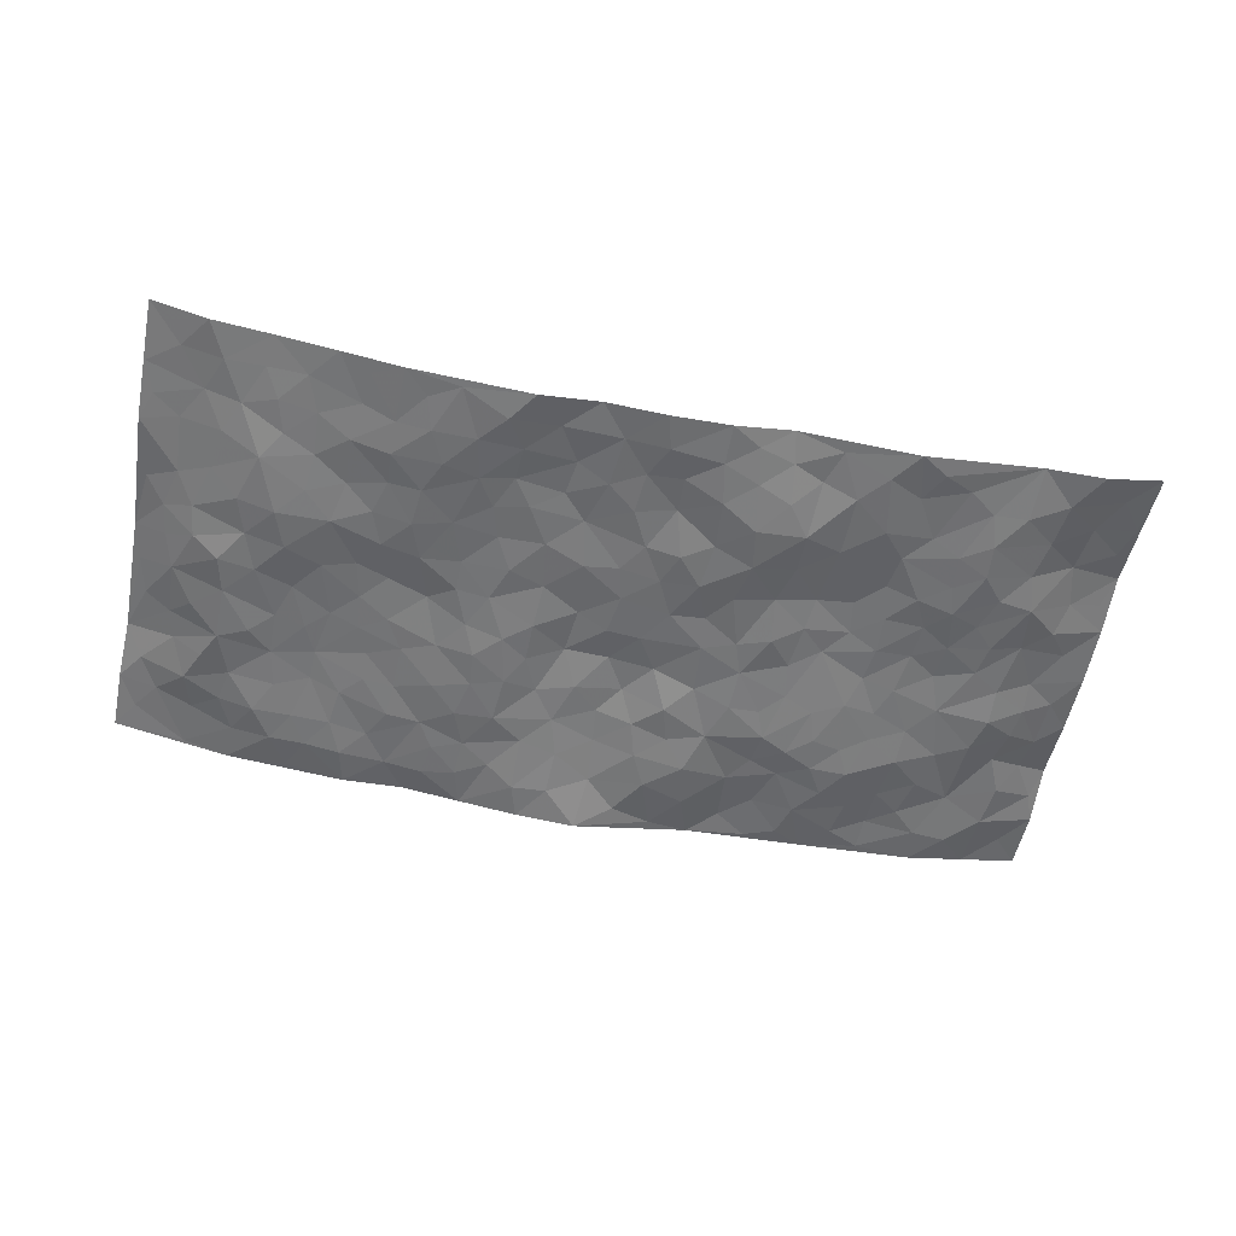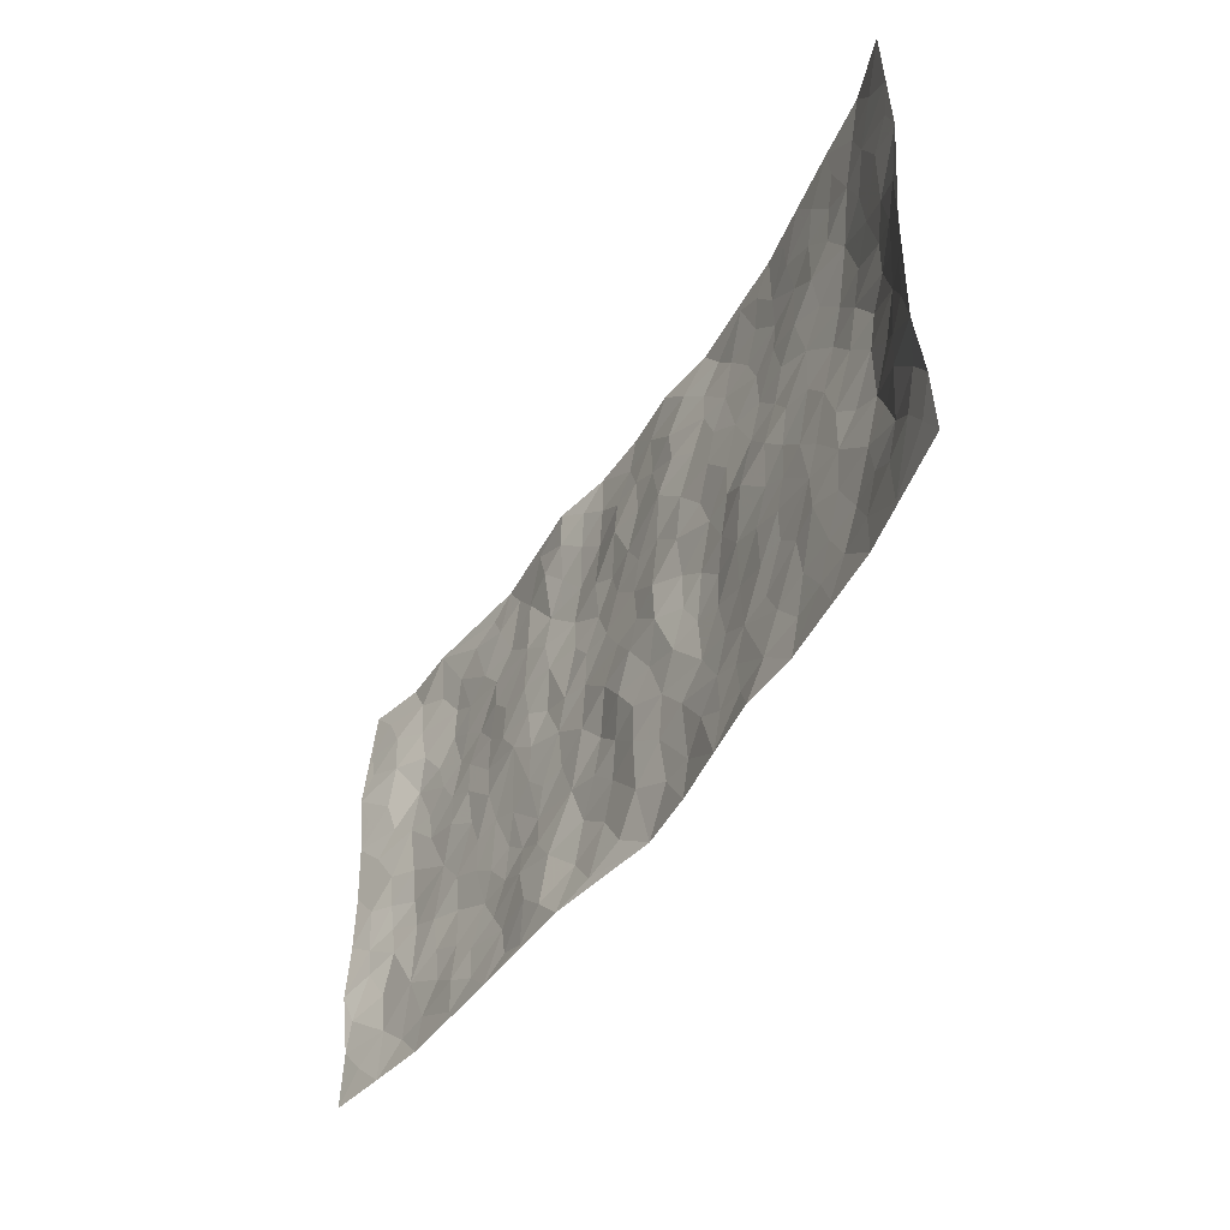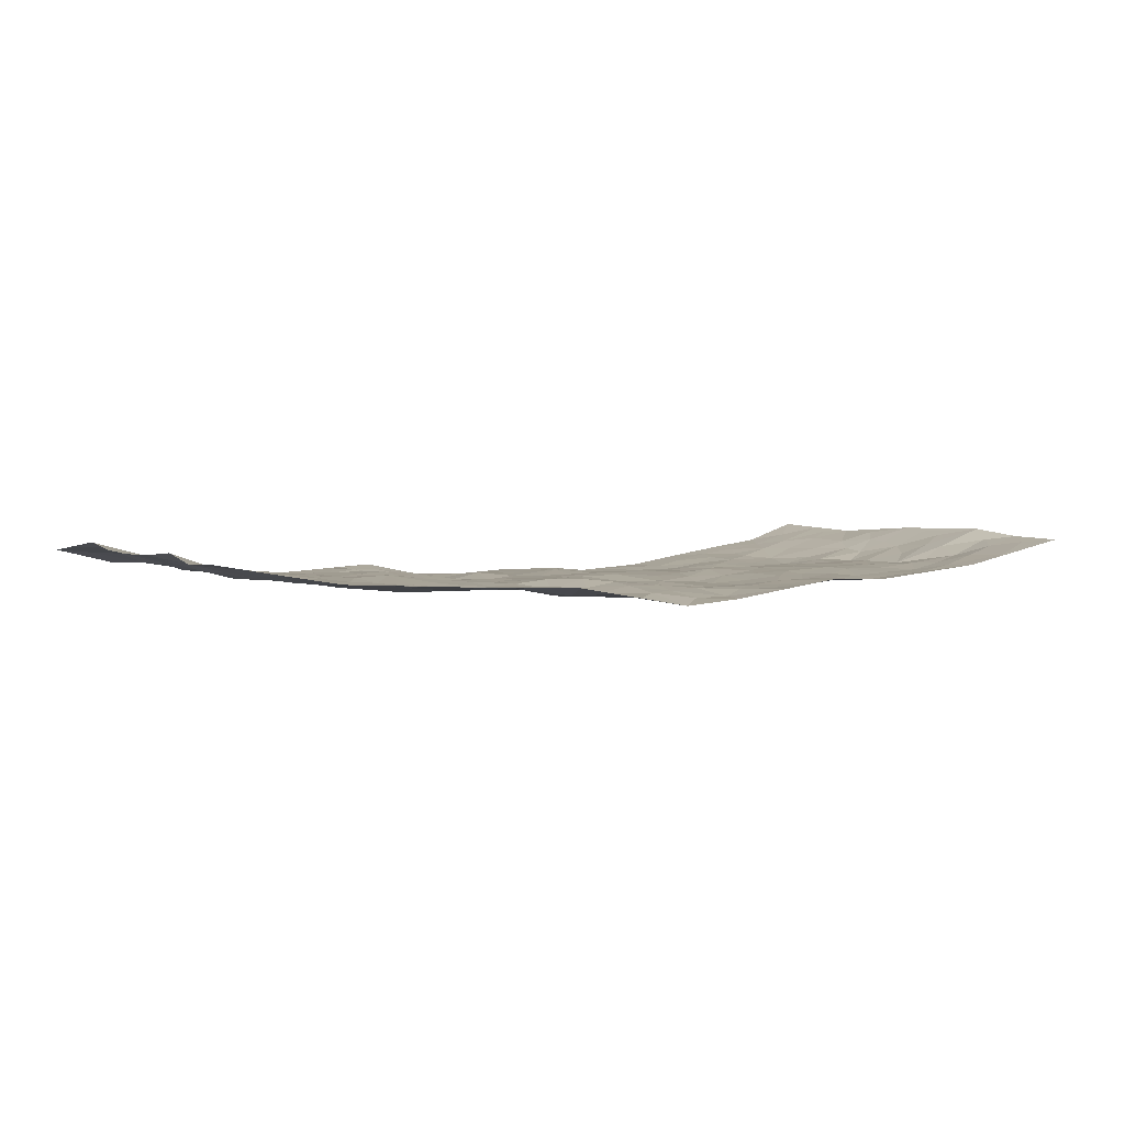
<metadata>
{"format":"obj","ext":"obj","renderer":"f3d","projection":"perspective","resolution":1024,"background":"white","views":[{"elev":-55.4,"azim":169.0,"up":"+Z"},{"elev":-44.5,"azim":59.9,"up":"+Y"},{"elev":2.7,"azim":-29.8,"up":"+Z"}]}
</metadata>
<code>
v -0.9804 0.002234 0.05651
v -0.9812 0.9972 0.04788
v 0.9789 0.002784 0.06604
v 0.9773 0.9972 0.07724
v -0.8017 0.3925 0.009438
v -0.9803 0.4996 0.05707
v -0.8615 0.3575 0.02527
v -0.0006874 0.004051 -0.0484
v -0.9764 0.2503 0.06818
v -0.9237 0.3376 0.04523
v -0.7375 0.001777 0.01514
v -0.9812 0.1268 0.05186
v -0.7143 0.2925 0.005966
v -0.8589 0.00219 0.03536
v -0.8434 0.2886 0.02743
v -0.491 0.002251 0.003485
v -0.9587 0.1887 0.0533
v -0.2941 0.1677 -0.01472
v -0.781 0.3218 0.009818
v -0.8665 0.1204 0.02584
v -0.9256 0.06455 0.04537
v -0.7995 0.06415 0.01622
v -0.6754 0.127 0.007938
v -0.7272 0.07479 0.01098
v -0.8774 0.2076 0.02853
v -0.9104 0.27 0.0465
v -0.7725 0.177 0.0189
v -0.6957 0.2095 0.005289
v -0.8662 0.4877 0.03514
v -0.9793 0.3748 0.05971
v -0.7373 0.9977 0.01551
v -0.5395 0.222 -0.01488
v 0.261 0.1584 -0.02291
v -0.9759 0.7488 0.07214
v -0.3689 0.3929 -0.01037
v -0.7854 0.7524 0.01755
v -0.802 0.8307 0.02082
v -0.5845 0.4419 -0.0007451
v -0.6035 0.6052 0.00082
v -0.4924 0.9972 -0.01713
v -0.9553 0.6866 0.06129
v -0.6651 0.5619 0.004978
v -0.3929 0.7528 -0.009826
v -0.5119 0.2796 -0.01161
v -0.4619 0.2249 -0.01629
v -0.4974 0.1618 -0.0132
v -0.4506 0.636 0.002585
v -0.3683 0.5594 -0.004087
v 0.166 0.4744 -0.02125
v -0.335 0.2216 -0.01413
v -0.2116 0.6104 -0.01819
v -0.3767 0.6288 0.001748
v -0.3018 0.05885 -0.002772
v -0.631 0.7097 -0.002821
v -0.3966 0.1946 -0.01122
v -0.8744 0.6175 0.03383
v -0.0383 0.3484 -0.0102
v 0.05774 0.3405 -0.01798
v 0.2992 0.4517 -0.01897
v -0.09556 0.5514 -0.01917
v -0.1661 0.5559 -0.01674
v 0.09242 0.6305 -0.01653
v -0.636 0.3458 -0.0003099
v -0.7526 0.5734 0.0113
v -0.9499 0.8093 0.05965
v -0.5618 0.1293 -0.001991
v -0.3676 0.01299 -0.00204
v -0.7991 0.4657 0.01765
v -0.6197 0.1723 0.0001761
v -0.616 0.01848 0.00838
v -0.2441 0.00309 -0.005736
v -0.6173 0.0886 0.009145
v -0.5482 0.05345 0.001722
v -0.4322 0.03746 -0.005276
v -0.4524 0.1039 -0.009604
v -0.8911 0.6852 0.04624
v -0.9706 0.873 0.05827
v -0.7404 0.5086 0.01227
v -0.000831 0.9981 -0.02933
v -0.8076 0.6751 0.01358
v -0.5646 0.3146 -0.006475
v -0.515 0.4605 -0.0002657
v 0.006492 0.5714 -0.01822
v -0.04951 0.483 -0.01627
v 0.003442 0.4201 -0.008699
v -0.1247 0.1294 -0.0335
v -0.5725 0.6694 -0.00438
v -0.9162 0.562 0.04679
v -0.7363 0.6906 0.005686
v -0.4511 0.2968 -0.01635
v -0.6347 0.2672 -0.006589
v -0.5041 0.6878 -0.0001872
v -0.1738 0.485 -0.01939
v -0.2636 0.4359 -0.01456
v -0.6511 0.6483 -0.002462
v -0.01068 0.1181 -0.02788
v -0.417 0.5098 8.575e-05
v -0.3449 0.2883 -0.01995
v -0.2418 0.5035 -0.01397
v -0.181 0.382 -0.01769
v -0.9793 0.6246 0.0607
v -0.7091 0.6223 0.006009
v -0.8167 0.5792 0.02182
v -0.3631 0.1109 -0.004475
v -0.524 0.5326 -0.001337
v -0.6865 0.4057 0.004763
v -0.1299 0.3253 -0.02791
v -0.1495 0.2503 -0.02599
v -0.5205 0.6111 -0.00144
v 0.1088 0.7292 -0.01014
v -0.003475 0.2155 -0.01905
v -0.07255 0.2742 -0.0243
v 0.004982 0.2889 -0.01483
v -0.4314 0.3635 -0.01199
v -0.1975 0.1848 -0.03211
v -0.6572 0.4874 0.008928
v -0.5592 0.3807 -0.003707
v -0.4945 0.3913 -0.007917
v -0.3094 0.524 -0.01431
v -0.2599 0.3505 -0.02032
v -0.3567 0.4667 -0.006045
v -0.227 0.2716 -0.02359
v -0.09107 0.4116 -0.01263
v -0.5976 0.531 0.003568
v -0.09199 0.1995 -0.03049
v -0.2145 0.09402 -0.02587
v -0.4007 0.2581 -0.01874
v -0.9288 0.4372 0.04629
v -0.8706 0.4205 0.02831
v 0.09321 0.423 -0.007712
v 0.2094 0.2386 -0.02853
v 0.08303 0.5172 -0.01022
v 0.01991 0.4881 -0.01535
v 0.1669 0.3936 -0.02105
v 0.7979 0.4969 0.005478
v 0.2211 0.4345 -0.02546
v 0.2678 0.3142 -0.02647
v 0.1612 0.5676 -0.01434
v 0.1227 0.9987 -0.02155
v -0.2941 0.6193 -0.007742
v 0.4272 0.8799 -0.02639
v 0.4928 0.9984 -0.01945
v -0.2164 0.78 -0.03054
v -0.05938 0.8639 -0.02126
v -0.3233 0.3485 -0.01575
v -0.4613 0.5654 0.001774
v -0.07412 0.05442 -0.03272
v -0.1578 0.02375 -0.02137
v 0.1226 0.003464 -0.03847
v 0.01288 0.8599 -0.02023
v -0.01709 0.6997 -0.02
v 0.4242 0.1973 -0.01515
v 0.3433 0.2905 -0.02043
v 0.596 0.5265 -0.004219
v 0.5287 0.5471 -0.00617
v 0.4579 0.1358 -0.01123
v 0.526 0.2281 -0.007677
v 0.4166 0.3621 -0.01059
v 0.0226 0.6408 -0.01839
v -0.05972 0.6274 -0.02119
v -0.148 0.7291 -0.02456
v -0.08715 0.6929 -0.02684
v -0.06128 0.7909 -0.0163
v -0.1373 0.6325 -0.02622
v 0.02059 0.7746 -0.01986
v 0.2457 0.998 -0.03575
v -0.01963 0.9263 -0.02714
v -0.2714 0.8449 -0.01977
v -0.2011 0.879 -0.02333
v -0.3183 0.7795 -0.02083
v -0.2457 0.9959 -0.0007246
v -0.2301 0.695 -0.02602
v -0.3194 0.6995 -0.01042
v -0.1412 0.8289 -0.02982
v -0.1245 0.9979 -0.02569
v 0.2187 0.7461 -0.01972
v 0.1744 0.6673 -0.01708
v 0.3289 0.5952 -0.01506
v 0.2625 0.5233 -0.01929
v 0.2675 0.666 -0.0173
v 0.4273 0.744 -0.02174
v 0.358 0.6831 -0.01899
v 0.2874 0.7333 -0.0195
v 0.06815 0.929 -0.02157
v 0.07884 0.8231 -0.01699
v 0.1458 0.8582 -0.0131
v 0.2513 0.8731 -0.02587
v 0.3234 0.7933 -0.02417
v 0.2333 0.5958 -0.02023
v -0.8819 0.8669 0.04277
v -0.6864 0.816 -0.002904
v -0.8684 0.7741 0.04438
v -0.8613 0.9967 0.01817
v -0.9229 0.9389 0.04328
v -0.8136 0.9202 0.01924
v -0.737 0.8848 0.006731
v -0.6089 0.9285 -0.001435
v -0.6659 0.8851 0.001767
v -0.6919 0.7451 -0.00283
v -0.5639 0.8134 -0.00304
v -0.626 0.7804 -0.004027
v -0.5144 0.9 -0.008609
v -0.394 0.8766 -0.0139
v -0.5488 0.9592 -0.01152
v -0.4682 0.8147 -0.01335
v -0.4455 0.9349 -0.01589
v -0.3474 0.9709 -0.007427
v -0.5152 0.7597 -0.005899
v -0.3225 0.8991 -0.006418
v -0.2601 0.9283 -0.008095
v 0.1569 0.7851 -0.01149
v 0.2557 0.8043 -0.02068
v 0.1891 0.9335 -0.02168
v 0.3956 0.8118 -0.02658
v 0.3391 0.8804 -0.03019
v 0.3835 0.9823 -0.02706
v 0.2899 0.9371 -0.03583
v 0.4442 0.9479 -0.02217
v 0.3824 0.4937 -0.005305
v 0.3277 0.5291 -0.01529
v 0.4874 0.604 -0.01381
v 0.4353 0.6642 -0.01928
v 0.4088 0.5879 -0.01504
v 0.3547 0.191 -0.01722
v 0.4843 0.3351 -0.006032
v 0.4625 0.5229 -0.004231
v 0.3487 0.3885 -0.0153
v -0.1257 0.9139 -0.02669
v -0.1854 0.9566 -0.0182
v 0.3217 0.134 -0.02041
v 0.6142 0.015 0.00242
v 0.2019 0.3342 -0.02748
v 0.273 0.3856 -0.02681
v 0.5871 0.248 0.000491
v 0.7374 0.9987 0.01985
v 0.9712 0.2515 0.08369
v 0.4958 0.812 -0.02096
v 0.7236 0.4874 0.002071
v 0.4919 0.7467 -0.01632
v 0.9714 0.5 0.08026
v 0.6733 0.2943 0.005676
v 0.5128 0.4684 -0.00474
v 0.7831 0.3108 0.006824
v 0.5651 0.416 -0.001048
v 0.4911 0.002604 -0.008396
v 0.09008 0.2529 -0.02181
v 0.5076 0.07753 -0.01336
v 0.1352 0.3195 -0.01818
v 0.4188 0.2674 -0.01137
v 0.8729 0.2654 0.04397
v 0.6461 0.4621 0.00201
v 0.5809 0.08255 -0.006908
v 0.4519 0.4265 -0.008173
v 0.6115 0.372 0.0009515
v 0.2882 0.2334 -0.02533
v 0.4812 0.2722 -0.009736
v 0.2651 0.07941 -0.02356
v 0.3675 0.00364 -0.004767
v 0.2449 0.00299 -0.02102
v 0.2015 0.1156 -0.02727
v 0.0679 0.1707 -0.02885
v 0.1452 0.1906 -0.02679
v 0.6161 0.1478 -0.003506
v 0.7822 0.4229 0.00702
v 0.7525 0.2213 0.01044
v 0.6544 0.08086 -0.001452
v 0.6738 0.3848 0.004583
v 0.7228 0.3393 0.002947
v 0.8846 0.3264 0.04672
v 0.7507 0.5676 0.00433
v 0.6964 0.1458 0.0004331
v 0.7672 0.1501 0.01459
v 0.8435 0.3674 0.02502
v 0.9379 0.35 0.06693
v 0.8879 0.4384 0.03876
v 0.5857 0.3133 0.001415
v 0.8224 0.1066 0.03163
v 0.3334 0.06412 -0.01842
v 0.4125 0.06978 -0.01133
v 0.07102 0.07928 -0.03891
v 0.1431 0.0736 -0.03719
v 0.9784 0.7481 0.06619
v 0.7349 0.07955 0.01306
v 0.6592 0.216 0.002524
v 0.9551 0.4249 0.07352
v 0.907 0.5088 0.04723
v 0.813 0.2504 0.01663
v 0.536 0.1488 -0.009215
v 0.7369 0.001847 0.01595
v 0.5061 0.3945 -0.005454
v 0.9397 0.06494 0.05991
v 0.9772 0.1276 0.07028
v 0.8435 0.1805 0.02757
v 0.8989 0.1254 0.05016
v 0.8311 0.009817 0.03552
v 0.936 0.1895 0.06076
v 0.6715 0.5557 -0.006059
v 0.698 0.633 -0.007346
v 0.5903 0.6362 -0.01166
v 0.8298 0.6913 0.025
v 0.6364 0.7716 -0.001094
v 0.9546 0.6242 0.06583
v 0.7734 0.6419 0.006272
v 0.8587 0.5949 0.02902
v 0.7398 0.7444 0.001713
v 0.8509 0.5303 0.02292
v 0.916 0.5736 0.05093
v 0.8935 0.6589 0.04341
v 0.6456 0.6927 -0.006404
v 0.5699 0.724 -0.006718
v 0.5138 0.6746 -0.01362
v 0.8566 0.8518 0.03838
v 0.717 0.8714 0.009444
v 0.8167 0.7767 0.02314
v 0.8992 0.777 0.0479
v 0.7852 0.8442 0.02038
v 0.975 0.8727 0.0709
v 0.6993 0.8027 0.005532
v 0.9545 0.81 0.06268
v 0.746 0.9317 0.01795
v 0.8602 0.9983 0.03734
v 0.615 0.9987 0.0004667
v 0.8253 0.9258 0.0295
v 0.9092 0.9272 0.05289
v 0.6656 0.9348 0.006645
v 0.5605 0.9016 -0.007294
v 0.4956 0.8814 -0.01812
v 0.5539 0.9699 -0.009164
v 0.5745 0.8221 -0.01042
v 0.6407 0.861 0.001572
f 29 6 128
f 12 21 20
f 26 10 9
f 55 45 46
f 27 19 15
f 26 9 17
f 101 6 88
f 12 1 21
f 7 15 19
f 125 86 96
f 84 123 85
f 129 29 128
f 25 27 15
f 12 20 17
f 73 75 66
f 22 14 11
f 26 17 25
f 9 12 17
f 25 15 26
f 5 129 7
f 52 146 48
f 55 18 50
f 7 19 5
f 20 27 25
f 124 82 105
f 41 76 34
f 20 14 22
f 14 20 21
f 14 21 1
f 24 22 11
f 24 27 22
f 72 66 69
f 69 32 91
f 70 24 11
f 24 23 27
f 17 20 25
f 27 20 22
f 10 15 7
f 10 26 15
f 23 28 27
f 27 13 19
f 28 23 69
f 13 27 28
f 119 121 94
f 10 7 129
f 6 30 128
f 9 10 30
f 36 192 80
f 80 102 89
f 118 81 44
f 64 103 78
f 115 126 86
f 45 32 46
f 91 63 13
f 129 68 29
f 95 87 54
f 95 54 199
f 202 40 204
f 82 97 105
f 29 88 6
f 18 55 104
f 148 126 71
f 38 82 124
f 50 18 122
f 117 82 38
f 5 19 106
f 82 117 118
f 80 64 102
f 127 45 55
f 194 77 190
f 98 35 114
f 39 124 105
f 127 50 98
f 106 19 13
f 66 75 46
f 39 95 42
f 63 117 38
f 95 89 102
f 101 56 76
f 51 140 99
f 18 53 126
f 62 83 132
f 45 127 90
f 112 113 57
f 103 29 68
f 130 85 58
f 109 39 105
f 35 94 121
f 113 246 58
f 151 165 163
f 120 100 94
f 114 127 98
f 192 190 65
f 95 39 87
f 36 191 37
f 67 104 74
f 56 101 88
f 13 63 106
f 192 34 76
f 268 241 243
f 108 115 125
f 93 84 60
f 133 84 85
f 156 288 157
f 101 76 41
f 80 103 64
f 105 97 146
f 99 61 51
f 92 109 47
f 125 96 111
f 158 227 153
f 75 104 55
f 69 66 32
f 81 91 32
f 106 78 68
f 42 64 78
f 77 34 65
f 24 70 72
f 75 73 16
f 16 71 67
f 2 34 77
f 13 28 91
f 103 56 88
f 56 80 76
f 72 69 23
f 11 16 70
f 16 73 70
f 16 67 74
f 115 18 126
f 24 72 23
f 73 72 70
f 16 74 75
f 72 73 66
f 32 45 44
f 84 83 60
f 66 46 32
f 78 106 116
f 117 63 81
f 67 53 104
f 103 68 78
f 69 91 28
f 36 80 89
f 106 38 116
f 106 68 5
f 81 118 117
f 62 132 138
f 32 44 81
f 53 67 71
f 57 58 85
f 123 100 107
f 93 60 61
f 33 230 224
f 8 96 147
f 132 133 130
f 140 48 119
f 93 100 123
f 122 98 50
f 164 60 160
f 53 71 126
f 125 112 108
f 193 194 195
f 75 55 46
f 63 91 81
f 56 103 80
f 196 198 31
f 18 104 53
f 121 48 97
f 38 106 63
f 118 97 82
f 97 35 121
f 51 172 140
f 130 134 49
f 87 39 109
f 288 252 263
f 97 114 35
f 47 43 92
f 57 113 58
f 248 130 58
f 34 101 41
f 114 90 127
f 116 124 42
f 145 94 35
f 118 114 97
f 167 79 175
f 98 145 35
f 85 123 57
f 43 47 52
f 199 36 89
f 42 78 116
f 159 83 62
f 88 29 103
f 74 104 75
f 118 44 90
f 173 140 172
f 42 95 102
f 190 192 37
f 65 190 77
f 89 95 199
f 125 111 112
f 92 87 109
f 18 115 122
f 177 180 176
f 112 57 107
f 109 105 146
f 93 94 100
f 285 286 275
f 96 86 147
f 137 232 131
f 57 123 107
f 87 92 208
f 49 134 136
f 132 130 49
f 161 164 162
f 50 127 55
f 122 108 107
f 122 107 100
f 48 140 52
f 118 90 114
f 99 119 94
f 123 84 93
f 36 37 192
f 48 121 119
f 120 122 100
f 39 42 124
f 38 124 116
f 248 58 246
f 44 45 90
f 98 122 120
f 146 52 47
f 94 93 99
f 168 209 170
f 212 183 188
f 202 197 200
f 42 102 64
f 107 108 112
f 99 93 61
f 8 280 96
f 112 111 113
f 125 115 86
f 115 108 122
f 128 30 10
f 5 68 129
f 10 129 128
f 132 49 138
f 83 84 133
f 130 133 85
f 83 133 132
f 248 134 130
f 156 152 224
f 151 110 165
f 212 186 211
f 153 224 249
f 254 251 244
f 246 261 262
f 225 158 249
f 49 136 179
f 185 184 150
f 214 188 181
f 181 188 182
f 161 163 174
f 143 170 172
f 110 211 185
f 184 79 167
f 174 228 169
f 62 110 159
f 163 150 144
f 210 169 229
f 170 143 168
f 176 211 110
f 98 120 145
f 94 145 120
f 48 146 97
f 109 146 47
f 148 86 126
f 147 86 148
f 71 8 148
f 8 147 148
f 244 276 254
f 232 136 134
f 174 143 161
f 60 83 160
f 163 162 151
f 159 160 83
f 261 281 262
f 259 281 149
f 219 220 59
f 246 113 111
f 33 255 131
f 157 256 152
f 137 255 153
f 230 278 279
f 262 260 33
f 154 155 242
f 131 255 137
f 248 131 232
f 281 280 149
f 259 258 278
f 220 179 59
f 159 151 160
f 162 160 151
f 164 61 60
f 228 174 144
f 144 174 163
f 159 110 151
f 161 172 164
f 186 184 185
f 161 162 163
f 61 164 51
f 160 162 164
f 187 217 213
f 150 163 165
f 205 202 200
f 79 184 139
f 170 43 173
f 174 169 143
f 161 143 172
f 167 144 150
f 176 180 183
f 172 170 173
f 223 226 221
f 185 150 165
f 99 140 119
f 207 206 203
f 172 51 164
f 43 52 173
f 173 52 140
f 167 175 228
f 228 229 169
f 210 168 169
f 177 110 62
f 189 138 179
f 62 138 177
f 136 232 233
f 181 182 222
f 150 184 167
f 178 180 189
f 49 179 138
f 177 138 189
f 180 178 182
f 178 179 220
f 307 308 304
f 222 223 221
f 215 187 188
f 176 183 212
f 187 213 186
f 214 215 188
f 185 211 186
f 237 181 239
f 182 188 183
f 110 185 165
f 216 215 141
f 211 176 212
f 182 183 180
f 176 110 177
f 213 184 186
f 178 189 179
f 177 189 180
f 195 190 37
f 197 198 200
f 195 194 190
f 34 192 65
f 80 192 76
f 37 196 195
f 194 2 77
f 193 2 194
f 196 37 191
f 31 193 195
f 198 196 191
f 31 195 196
f 199 201 191
f 197 204 31
f 198 191 201
f 31 198 197
f 201 199 54
f 36 199 191
f 54 208 201
f 208 43 205
f 208 54 87
f 198 201 200
f 206 205 203
f 43 170 203
f 210 207 209
f 40 202 206
f 31 204 40
f 197 202 204
f 208 205 200
f 43 203 205
f 205 206 202
f 203 209 207
f 171 40 207
f 40 206 207
f 208 200 201
f 43 208 92
f 170 209 203
f 168 143 169
f 207 210 171
f 168 210 209
f 188 187 212
f 212 187 186
f 166 139 213
f 184 213 139
f 237 214 181
f 215 214 141
f 216 141 218
f 213 217 166
f 142 166 216
f 217 216 166
f 187 215 217
f 216 217 215
f 237 141 214
f 142 216 218
f 223 222 182
f 179 136 59
f 223 220 219
f 267 238 251
f 237 327 141
f 223 182 178
f 158 290 253
f 220 223 178
f 59 233 227
f 233 59 136
f 248 246 131
f 153 249 158
f 251 254 267
f 223 219 226
f 111 261 246
f 297 251 238
f 276 256 157
f 167 228 144
f 229 228 175
f 175 171 229
f 229 171 210
f 260 257 33
f 265 271 272
f 266 289 283
f 269 243 250
f 249 224 152
f 266 283 271
f 227 233 137
f 253 227 158
f 325 313 320
f 135 264 275
f 310 329 239
f 270 298 297
f 249 256 225
f 275 273 269
f 311 222 221
f 155 154 299
f 234 276 157
f 310 311 299
f 222 239 181
f 221 226 155
f 266 263 252
f 242 290 244
f 264 273 275
f 273 264 243
f 242 244 154
f 276 290 225
f 288 234 157
f 240 282 302
f 275 286 306
f 225 290 158
f 234 263 284
f 241 254 276
f 233 232 137
f 137 153 227
f 264 135 238
f 244 251 154
f 260 259 257
f 227 253 219
f 33 224 255
f 154 297 299
f 240 302 307
f 297 154 251
f 264 268 243
f 253 226 219
f 271 284 263
f 277 294 293
f 290 242 253
f 241 234 284
f 59 227 219
f 242 155 226
f 252 245 231
f 157 152 156
f 257 230 33
f 152 256 249
f 278 230 257
f 262 33 131
f 224 153 255
f 259 278 257
f 134 248 232
f 230 279 224
f 96 261 111
f 261 96 280
f 280 281 261
f 246 262 131
f 252 247 245
f 268 267 241
f 283 277 272
f 288 247 252
f 275 274 285
f 295 291 294
f 267 268 264
f 263 234 288
f 309 310 299
f 290 276 244
f 283 272 271
f 267 254 241
f 265 243 241
f 236 240 285
f 297 238 270
f 303 305 298
f 241 276 234
f 221 155 299
f 272 277 293
f 250 243 287
f 286 285 240
f 284 271 265
f 271 263 266
f 295 3 291
f 225 256 276
f 241 284 265
f 289 266 231
f 3 292 291
f 321 235 323
f 293 294 296
f 279 278 258
f 245 279 258
f 279 156 224
f 260 281 259
f 280 8 149
f 262 281 260
f 231 266 252
f 267 264 238
f 306 304 270
f 283 289 295
f 243 269 273
f 236 269 250
f 294 292 296
f 274 236 285
f 269 274 275
f 250 287 293
f 245 289 231
f 236 274 269
f 156 279 247
f 242 226 253
f 247 279 245
f 243 265 287
f 288 156 247
f 265 272 293
f 296 292 236
f 293 287 265
f 295 294 277
f 277 283 295
f 236 250 296
f 289 3 295
f 292 294 291
f 293 296 250
f 300 304 308
f 325 320 235
f 329 330 326
f 270 304 303
f 270 303 298
f 309 305 301
f 135 306 270
f 299 297 298
f 298 309 299
f 238 135 270
f 300 314 305
f 303 300 305
f 304 306 307
f 300 303 304
f 282 319 315
f 322 325 235
f 275 306 135
f 307 306 286
f 240 307 286
f 308 307 302
f 302 282 308
f 308 282 315
f 305 309 298
f 310 309 301
f 310 301 329
f 310 239 311
f 222 311 239
f 299 311 221
f 319 312 315
f 312 323 316
f 301 305 318
f 305 314 316
f 300 308 315
f 316 314 312
f 312 314 315
f 315 314 300
f 323 312 324
f 316 313 318
f 282 4 317
f 330 313 325
f 4 321 324
f 235 320 323
f 282 317 319
f 312 319 317
f 326 325 322
f 316 320 313
f 316 318 305
f 142 218 327
f 327 218 141
f 316 323 320
f 324 312 317
f 4 324 317
f 321 323 324
f 318 313 330
f 328 326 322
f 326 327 329
f 329 327 237
f 326 328 327
f 322 142 328
f 327 328 142
f 329 237 239
f 301 318 330
f 326 330 325
f 330 329 301

</code>
